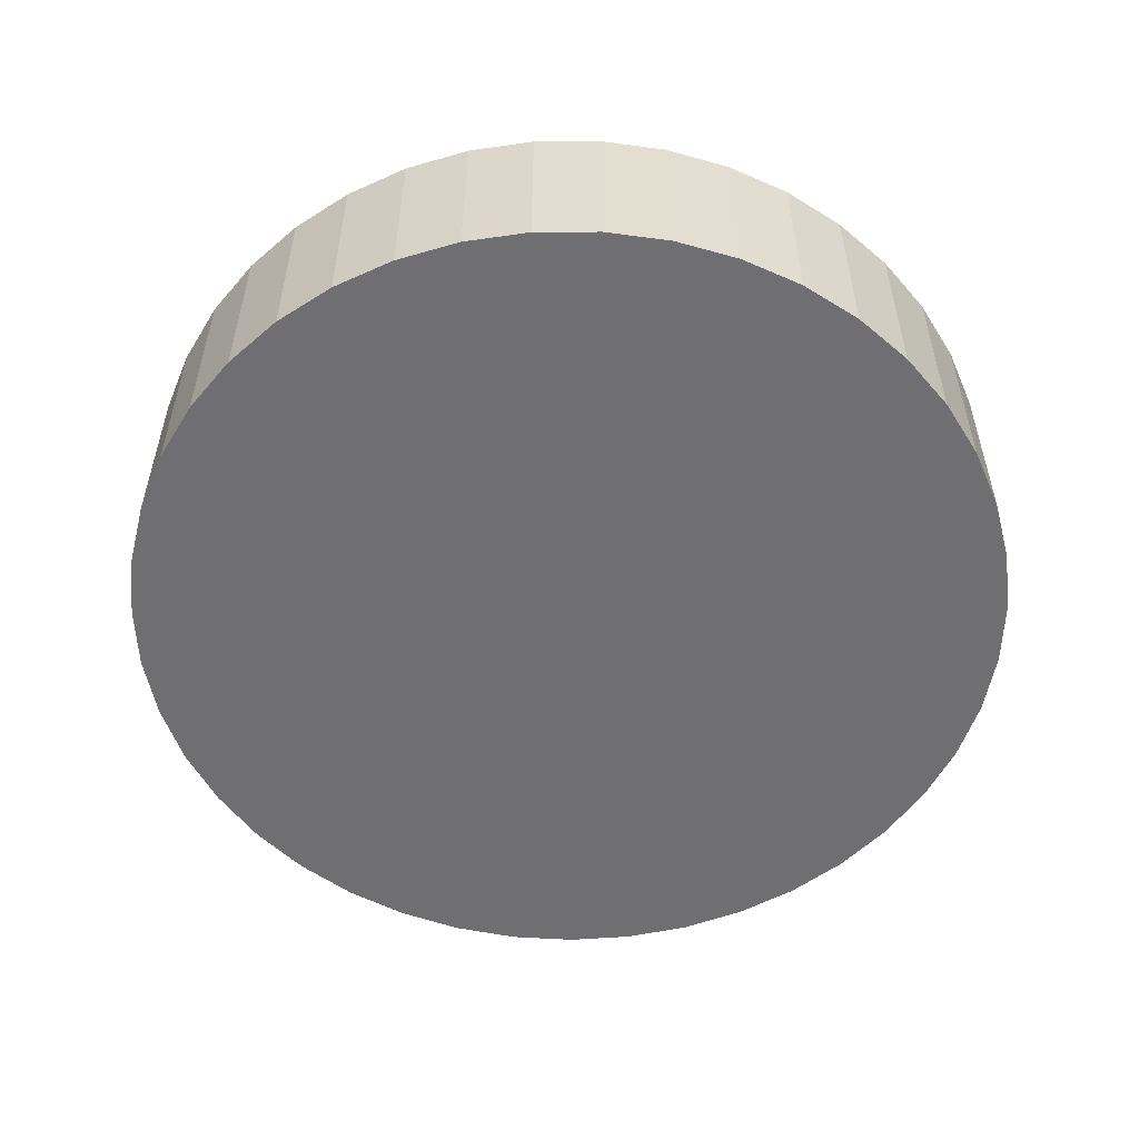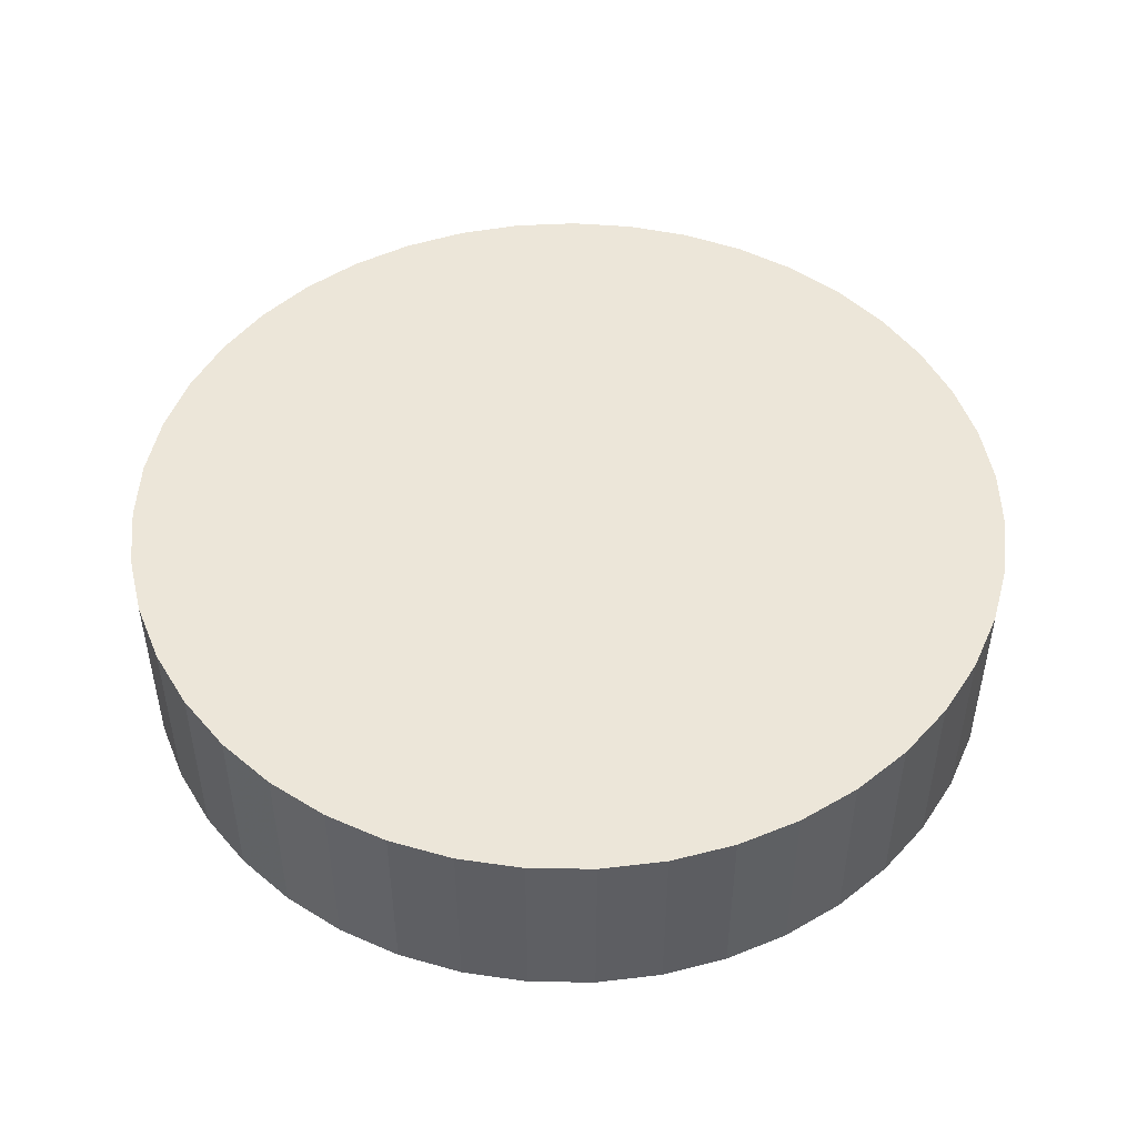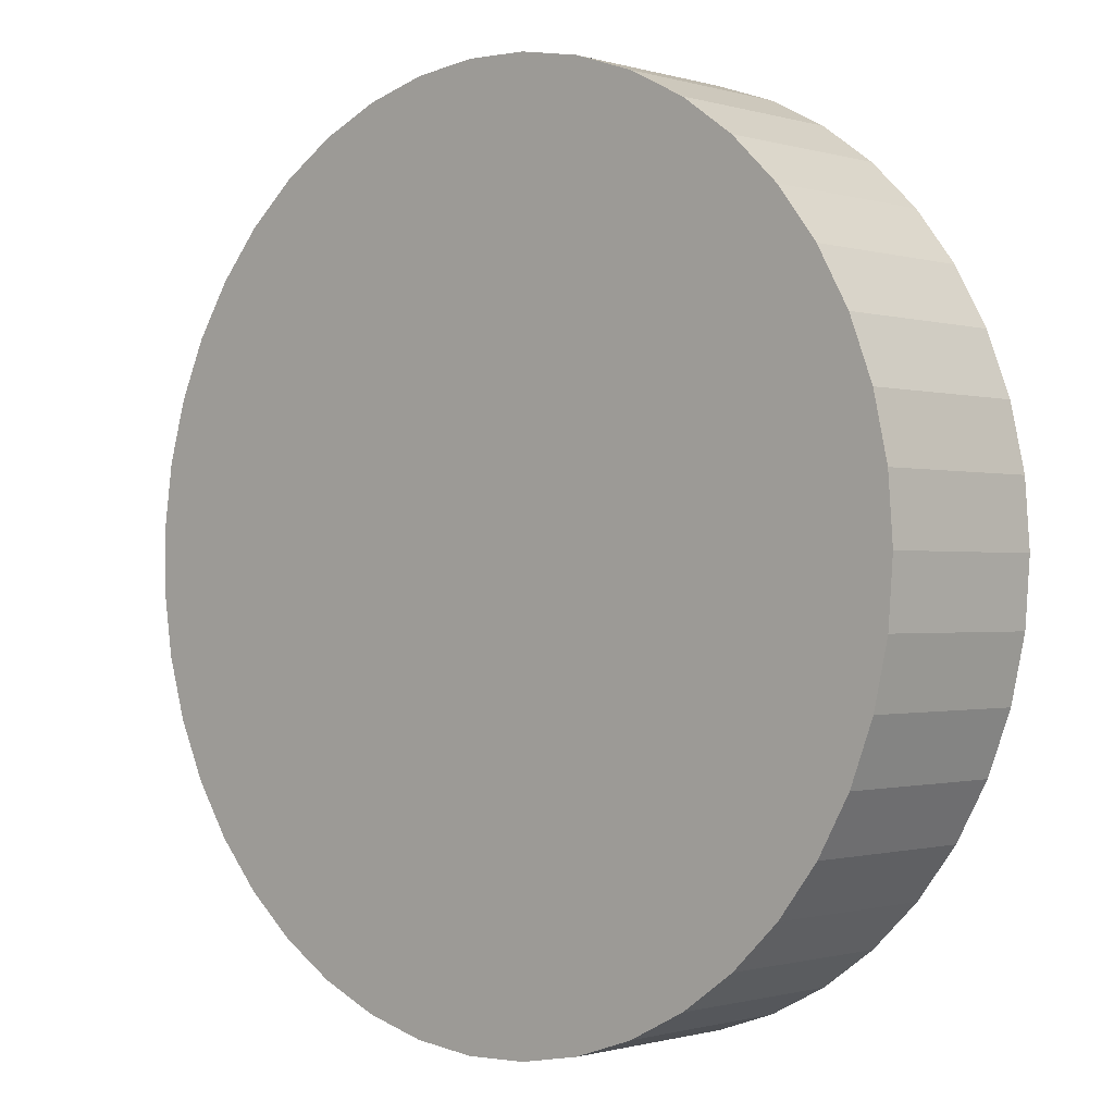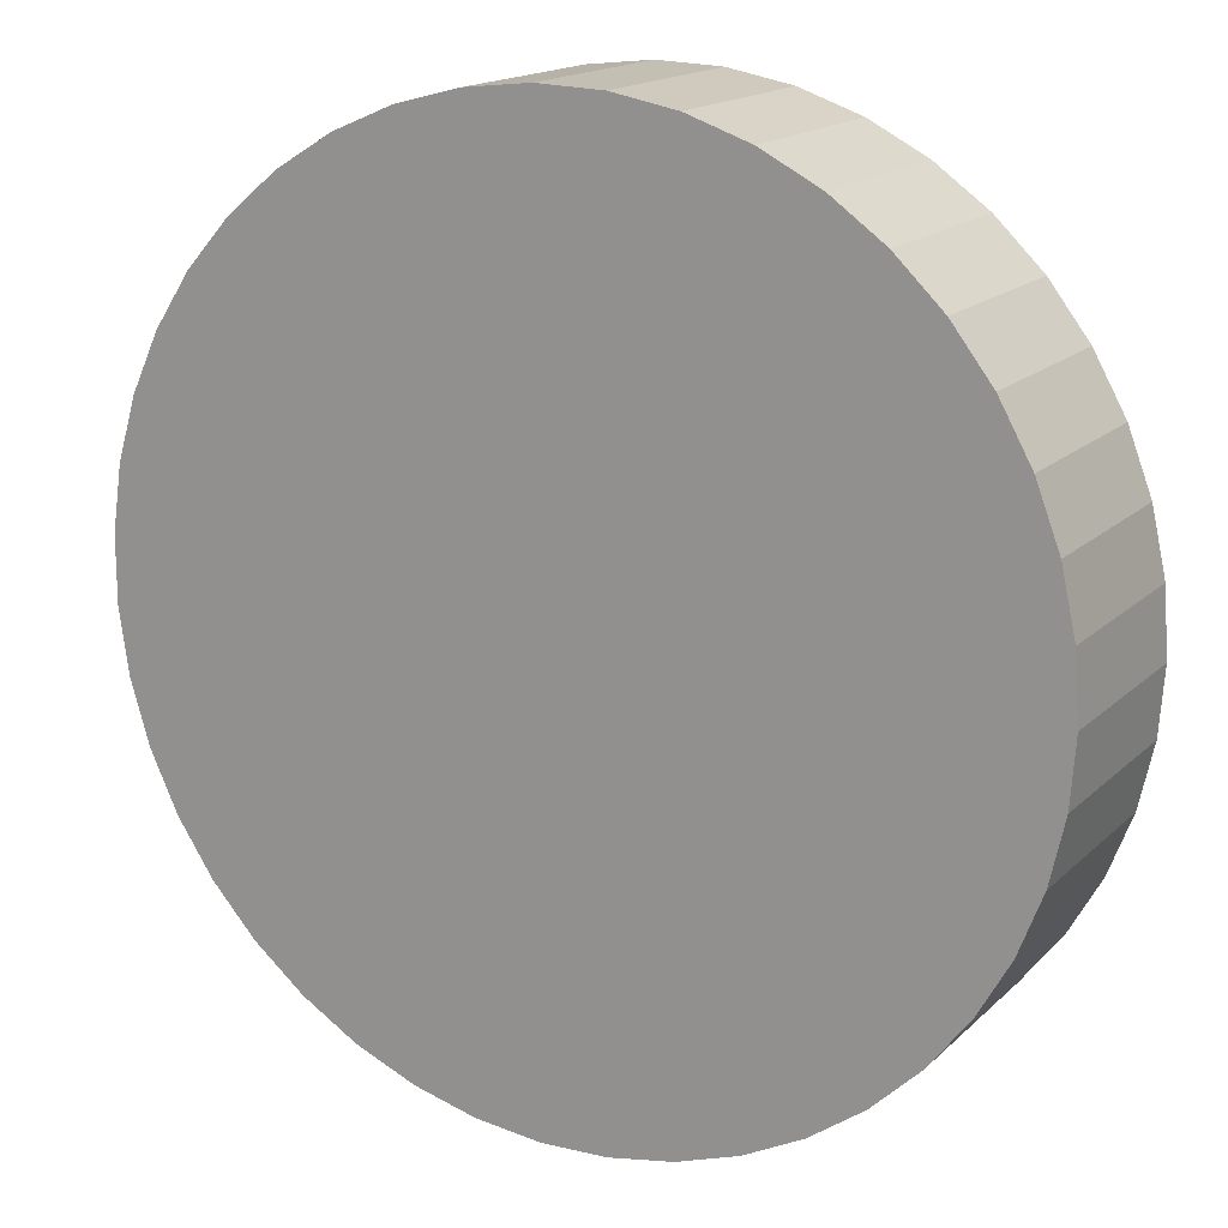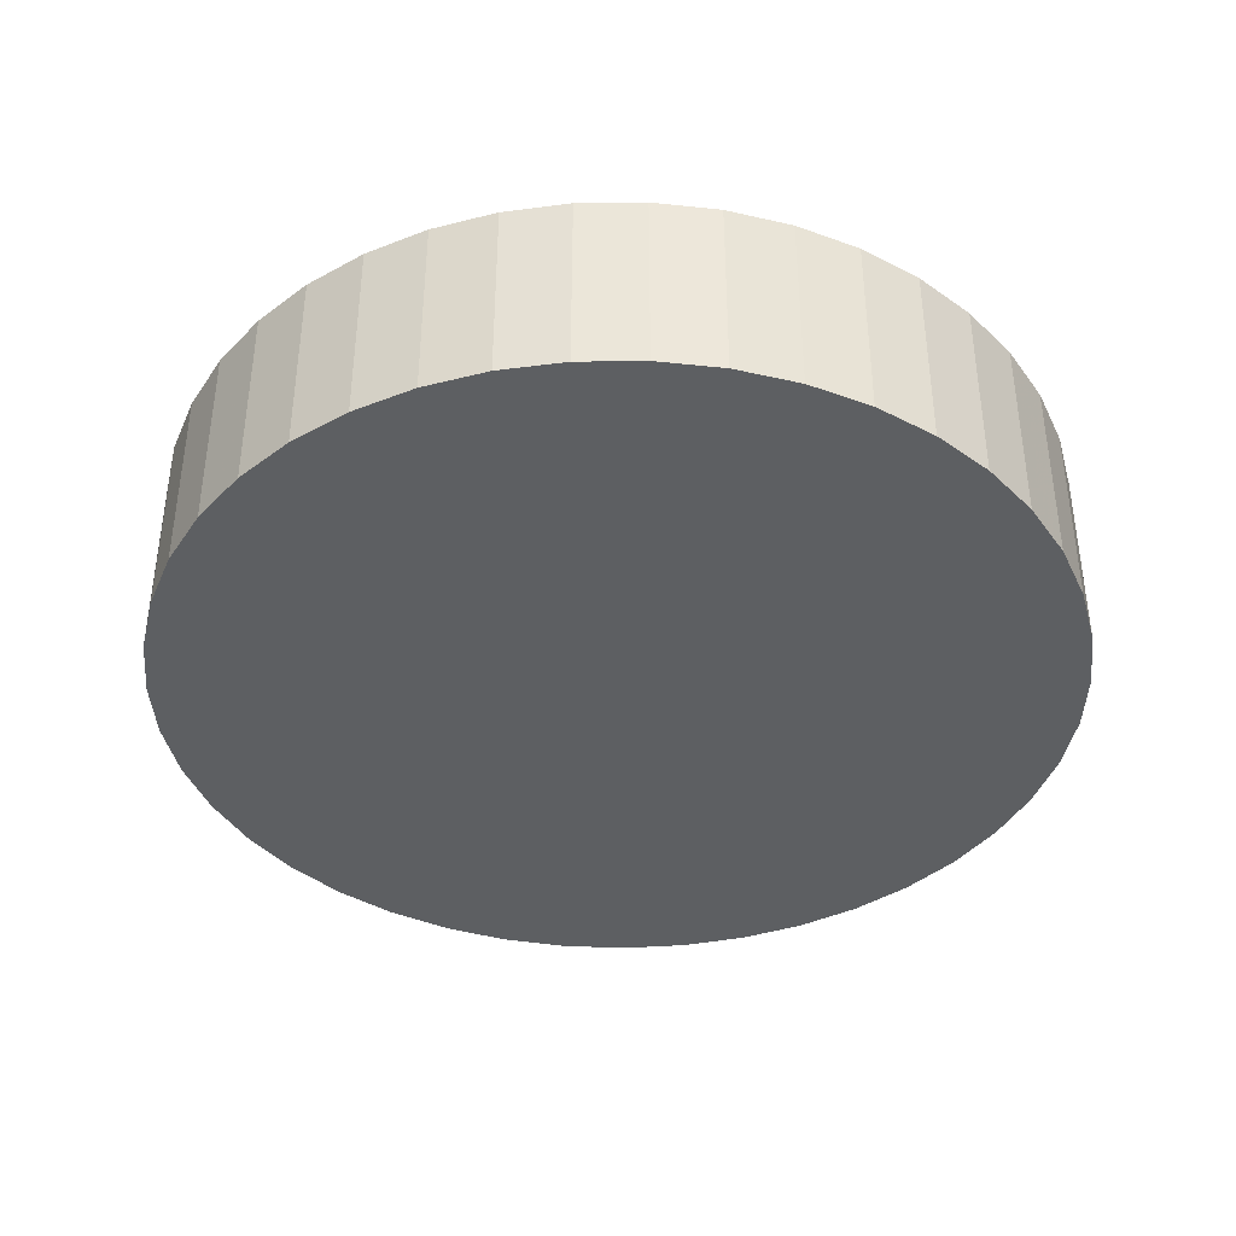
<metadata>
{"format":"obj","ext":"obj","renderer":"f3d","projection":"perspective","resolution":1024,"background":"white","views":[{"elev":-54.7,"azim":-89.7,"up":"+Z"},{"elev":48.6,"azim":-80.8,"up":"+Z"},{"elev":-0.8,"azim":42.8,"up":"+Y"},{"elev":16.5,"azim":29.5,"up":"+Y"},{"elev":-39.5,"azim":-114.3,"up":"+Z"}]}
</metadata>
<code>
v -4.2e-17 -8.125e-17 0.2117
v -4.2e-17 -8.125e-17 -0.2117
v 0.9773 -8.125e-17 0.2117
v 0.9669 0.1423 0.2117
v 0.9359 0.2816 0.2117
v 0.8849 0.4148 0.2117
v 0.8151 0.5393 0.2117
v 0.7279 0.6522 0.2117
v 0.6252 0.7512 0.2117
v 0.5091 0.8342 0.2117
v 0.3822 0.8995 0.2117
v 0.2472 0.9456 0.2117
v 0.1069 0.9715 0.2117
v -0.03569 0.9767 0.2117
v -0.1775 0.9611 0.2117
v -0.3156 0.925 0.2117
v -0.4469 0.8692 0.2117
v -0.5687 0.7949 0.2117
v -0.6783 0.7036 0.2117
v -0.7736 0.5973 0.2117
v -0.8523 0.4783 0.2117
v -0.9128 0.3491 0.2117
v -0.9539 0.2125 0.2117
v -0.9747 0.07134 0.2117
v -0.9747 -0.07134 0.2117
v -0.9539 -0.2125 0.2117
v -0.9128 -0.3491 0.2117
v -0.8523 -0.4783 0.2117
v -0.7736 -0.5973 0.2117
v -0.6783 -0.7036 0.2117
v -0.5687 -0.7949 0.2117
v -0.4469 -0.8692 0.2117
v -0.3156 -0.925 0.2117
v -0.1775 -0.9611 0.2117
v -0.03569 -0.9767 0.2117
v 0.1069 -0.9715 0.2117
v 0.2472 -0.9456 0.2117
v 0.3822 -0.8995 0.2117
v 0.5091 -0.8342 0.2117
v 0.6252 -0.7512 0.2117
v 0.7279 -0.6522 0.2117
v 0.8151 -0.5393 0.2117
v 0.8849 -0.4148 0.2117
v 0.9359 -0.2816 0.2117
v 0.9669 -0.1423 0.2117
v 0.9773 -8.125e-17 0.1059
v 0.9669 0.1423 0.1059
v 0.9359 0.2816 0.1059
v 0.8849 0.4148 0.1059
v 0.8151 0.5393 0.1059
v 0.7279 0.6522 0.1059
v 0.6252 0.7512 0.1059
v 0.5091 0.8342 0.1059
v 0.3822 0.8995 0.1059
v 0.2472 0.9456 0.1059
v 0.1069 0.9715 0.1059
v -0.03569 0.9767 0.1059
v -0.1775 0.9611 0.1059
v -0.3156 0.925 0.1059
v -0.4469 0.8692 0.1059
v -0.5687 0.7949 0.1059
v -0.6783 0.7036 0.1059
v -0.7736 0.5973 0.1059
v -0.8523 0.4783 0.1059
v -0.9128 0.3491 0.1059
v -0.9539 0.2125 0.1059
v -0.9747 0.07134 0.1059
v -0.9747 -0.07134 0.1059
v -0.9539 -0.2125 0.1059
v -0.9128 -0.3491 0.1059
v -0.8523 -0.4783 0.1059
v -0.7736 -0.5973 0.1059
v -0.6783 -0.7036 0.1059
v -0.5687 -0.7949 0.1059
v -0.4469 -0.8692 0.1059
v -0.3156 -0.925 0.1059
v -0.1775 -0.9611 0.1059
v -0.03569 -0.9767 0.1059
v 0.1069 -0.9715 0.1059
v 0.2472 -0.9456 0.1059
v 0.3822 -0.8995 0.1059
v 0.5091 -0.8342 0.1059
v 0.6252 -0.7512 0.1059
v 0.7279 -0.6522 0.1059
v 0.8151 -0.5393 0.1059
v 0.8849 -0.4148 0.1059
v 0.9359 -0.2816 0.1059
v 0.9669 -0.1423 0.1059
v 0.9773 -8.125e-17 -2.25e-18
v 0.9669 0.1423 -2.25e-18
v 0.9359 0.2816 -2.25e-18
v 0.8849 0.4148 -2.25e-18
v 0.8151 0.5393 -2.25e-18
v 0.7279 0.6522 -2.25e-18
v 0.6252 0.7512 -2.25e-18
v 0.5091 0.8342 -2.25e-18
v 0.3822 0.8995 -2.25e-18
v 0.2472 0.9456 -2.25e-18
v 0.1069 0.9715 -2.25e-18
v -0.03569 0.9767 -2.25e-18
v -0.1775 0.9611 -2.25e-18
v -0.3156 0.925 -2.25e-18
v -0.4469 0.8692 -2.25e-18
v -0.5687 0.7949 -2.25e-18
v -0.6783 0.7036 -2.25e-18
v -0.7736 0.5973 -2.25e-18
v -0.8523 0.4783 -2.25e-18
v -0.9128 0.3491 -2.25e-18
v -0.9539 0.2125 -2.25e-18
v -0.9747 0.07134 -2.25e-18
v -0.9747 -0.07134 -2.25e-18
v -0.9539 -0.2125 -2.25e-18
v -0.9128 -0.3491 -2.25e-18
v -0.8523 -0.4783 -2.25e-18
v -0.7736 -0.5973 -2.25e-18
v -0.6783 -0.7036 -2.25e-18
v -0.5687 -0.7949 -2.25e-18
v -0.4469 -0.8692 -2.25e-18
v -0.3156 -0.925 -2.25e-18
v -0.1775 -0.9611 -2.25e-18
v -0.03569 -0.9767 -2.25e-18
v 0.1069 -0.9715 -2.25e-18
v 0.2472 -0.9456 -2.25e-18
v 0.3822 -0.8995 -2.25e-18
v 0.5091 -0.8342 -2.25e-18
v 0.6252 -0.7512 -2.25e-18
v 0.7279 -0.6522 -2.25e-18
v 0.8151 -0.5393 -2.25e-18
v 0.8849 -0.4148 -2.25e-18
v 0.9359 -0.2816 -2.25e-18
v 0.9669 -0.1423 -2.25e-18
v 0.9773 -8.125e-17 -0.1059
v 0.9669 0.1423 -0.1059
v 0.9359 0.2816 -0.1059
v 0.8849 0.4148 -0.1059
v 0.8151 0.5393 -0.1059
v 0.7279 0.6522 -0.1059
v 0.6252 0.7512 -0.1059
v 0.5091 0.8342 -0.1059
v 0.3822 0.8995 -0.1059
v 0.2472 0.9456 -0.1059
v 0.1069 0.9715 -0.1059
v -0.03569 0.9767 -0.1059
v -0.1775 0.9611 -0.1059
v -0.3156 0.925 -0.1059
v -0.4469 0.8692 -0.1059
v -0.5687 0.7949 -0.1059
v -0.6783 0.7036 -0.1059
v -0.7736 0.5973 -0.1059
v -0.8523 0.4783 -0.1059
v -0.9128 0.3491 -0.1059
v -0.9539 0.2125 -0.1059
v -0.9747 0.07134 -0.1059
v -0.9747 -0.07134 -0.1059
v -0.9539 -0.2125 -0.1059
v -0.9128 -0.3491 -0.1059
v -0.8523 -0.4783 -0.1059
v -0.7736 -0.5973 -0.1059
v -0.6783 -0.7036 -0.1059
v -0.5687 -0.7949 -0.1059
v -0.4469 -0.8692 -0.1059
v -0.3156 -0.925 -0.1059
v -0.1775 -0.9611 -0.1059
v -0.03569 -0.9767 -0.1059
v 0.1069 -0.9715 -0.1059
v 0.2472 -0.9456 -0.1059
v 0.3822 -0.8995 -0.1059
v 0.5091 -0.8342 -0.1059
v 0.6252 -0.7512 -0.1059
v 0.7279 -0.6522 -0.1059
v 0.8151 -0.5393 -0.1059
v 0.8849 -0.4148 -0.1059
v 0.9359 -0.2816 -0.1059
v 0.9669 -0.1423 -0.1059
v 0.9773 -8.125e-17 -0.2117
v 0.9669 0.1423 -0.2117
v 0.9359 0.2816 -0.2117
v 0.8849 0.4148 -0.2117
v 0.8151 0.5393 -0.2117
v 0.7279 0.6522 -0.2117
v 0.6252 0.7512 -0.2117
v 0.5091 0.8342 -0.2117
v 0.3822 0.8995 -0.2117
v 0.2472 0.9456 -0.2117
v 0.1069 0.9715 -0.2117
v -0.03569 0.9767 -0.2117
v -0.1775 0.9611 -0.2117
v -0.3156 0.925 -0.2117
v -0.4469 0.8692 -0.2117
v -0.5687 0.7949 -0.2117
v -0.6783 0.7036 -0.2117
v -0.7736 0.5973 -0.2117
v -0.8523 0.4783 -0.2117
v -0.9128 0.3491 -0.2117
v -0.9539 0.2125 -0.2117
v -0.9747 0.07134 -0.2117
v -0.9747 -0.07134 -0.2117
v -0.9539 -0.2125 -0.2117
v -0.9128 -0.3491 -0.2117
v -0.8523 -0.4783 -0.2117
v -0.7736 -0.5973 -0.2117
v -0.6783 -0.7036 -0.2117
v -0.5687 -0.7949 -0.2117
v -0.4469 -0.8692 -0.2117
v -0.3156 -0.925 -0.2117
v -0.1775 -0.9611 -0.2117
v -0.03569 -0.9767 -0.2117
v 0.1069 -0.9715 -0.2117
v 0.2472 -0.9456 -0.2117
v 0.3822 -0.8995 -0.2117
v 0.5091 -0.8342 -0.2117
v 0.6252 -0.7512 -0.2117
v 0.7279 -0.6522 -0.2117
v 0.8151 -0.5393 -0.2117
v 0.8849 -0.4148 -0.2117
v 0.9359 -0.2816 -0.2117
v 0.9669 -0.1423 -0.2117
f 1 3 4
f 2 176 175
f 1 4 5
f 2 177 176
f 1 5 6
f 2 178 177
f 1 6 7
f 2 179 178
f 1 7 8
f 2 180 179
f 1 8 9
f 2 181 180
f 1 9 10
f 2 182 181
f 1 10 11
f 2 183 182
f 1 11 12
f 2 184 183
f 1 12 13
f 2 185 184
f 1 13 14
f 2 186 185
f 1 14 15
f 2 187 186
f 1 15 16
f 2 188 187
f 1 16 17
f 2 189 188
f 1 17 18
f 2 190 189
f 1 18 19
f 2 191 190
f 1 19 20
f 2 192 191
f 1 20 21
f 2 193 192
f 1 21 22
f 2 194 193
f 1 22 23
f 2 195 194
f 1 23 24
f 2 196 195
f 1 24 25
f 2 197 196
f 1 25 26
f 2 198 197
f 1 26 27
f 2 199 198
f 1 27 28
f 2 200 199
f 1 28 29
f 2 201 200
f 1 29 30
f 2 202 201
f 1 30 31
f 2 203 202
f 1 31 32
f 2 204 203
f 1 32 33
f 2 205 204
f 1 33 34
f 2 206 205
f 1 34 35
f 2 207 206
f 1 35 36
f 2 208 207
f 1 36 37
f 2 209 208
f 1 37 38
f 2 210 209
f 1 38 39
f 2 211 210
f 1 39 40
f 2 212 211
f 1 40 41
f 2 213 212
f 1 41 42
f 2 214 213
f 1 42 43
f 2 215 214
f 1 43 44
f 2 216 215
f 1 44 45
f 2 217 216
f 1 45 3
f 2 175 217
f 46 4 3
f 46 47 4
f 47 5 4
f 47 48 5
f 48 6 5
f 48 49 6
f 49 7 6
f 49 50 7
f 50 8 7
f 50 51 8
f 51 9 8
f 51 52 9
f 52 10 9
f 52 53 10
f 53 11 10
f 53 54 11
f 54 12 11
f 54 55 12
f 55 13 12
f 55 56 13
f 56 14 13
f 56 57 14
f 57 15 14
f 57 58 15
f 58 16 15
f 58 59 16
f 59 17 16
f 59 60 17
f 60 18 17
f 60 61 18
f 61 19 18
f 61 62 19
f 62 20 19
f 62 63 20
f 63 21 20
f 63 64 21
f 64 22 21
f 64 65 22
f 65 23 22
f 65 66 23
f 66 24 23
f 66 67 24
f 67 25 24
f 67 68 25
f 68 26 25
f 68 69 26
f 69 27 26
f 69 70 27
f 70 28 27
f 70 71 28
f 71 29 28
f 71 72 29
f 72 30 29
f 72 73 30
f 73 31 30
f 73 74 31
f 74 32 31
f 74 75 32
f 75 33 32
f 75 76 33
f 76 34 33
f 76 77 34
f 77 35 34
f 77 78 35
f 78 36 35
f 78 79 36
f 79 37 36
f 79 80 37
f 80 38 37
f 80 81 38
f 81 39 38
f 81 82 39
f 82 40 39
f 82 83 40
f 83 41 40
f 83 84 41
f 84 42 41
f 84 85 42
f 85 43 42
f 85 86 43
f 86 44 43
f 86 87 44
f 87 45 44
f 87 88 45
f 88 3 45
f 88 46 3
f 89 47 46
f 89 90 47
f 90 48 47
f 90 91 48
f 91 49 48
f 91 92 49
f 92 50 49
f 92 93 50
f 93 51 50
f 93 94 51
f 94 52 51
f 94 95 52
f 95 53 52
f 95 96 53
f 96 54 53
f 96 97 54
f 97 55 54
f 97 98 55
f 98 56 55
f 98 99 56
f 99 57 56
f 99 100 57
f 100 58 57
f 100 101 58
f 101 59 58
f 101 102 59
f 102 60 59
f 102 103 60
f 103 61 60
f 103 104 61
f 104 62 61
f 104 105 62
f 105 63 62
f 105 106 63
f 106 64 63
f 106 107 64
f 107 65 64
f 107 108 65
f 108 66 65
f 108 109 66
f 109 67 66
f 109 110 67
f 110 68 67
f 110 111 68
f 111 69 68
f 111 112 69
f 112 70 69
f 112 113 70
f 113 71 70
f 113 114 71
f 114 72 71
f 114 115 72
f 115 73 72
f 115 116 73
f 116 74 73
f 116 117 74
f 117 75 74
f 117 118 75
f 118 76 75
f 118 119 76
f 119 77 76
f 119 120 77
f 120 78 77
f 120 121 78
f 121 79 78
f 121 122 79
f 122 80 79
f 122 123 80
f 123 81 80
f 123 124 81
f 124 82 81
f 124 125 82
f 125 83 82
f 125 126 83
f 126 84 83
f 126 127 84
f 127 85 84
f 127 128 85
f 128 86 85
f 128 129 86
f 129 87 86
f 129 130 87
f 130 88 87
f 130 131 88
f 131 46 88
f 131 89 46
f 132 90 89
f 132 133 90
f 133 91 90
f 133 134 91
f 134 92 91
f 134 135 92
f 135 93 92
f 135 136 93
f 136 94 93
f 136 137 94
f 137 95 94
f 137 138 95
f 138 96 95
f 138 139 96
f 139 97 96
f 139 140 97
f 140 98 97
f 140 141 98
f 141 99 98
f 141 142 99
f 142 100 99
f 142 143 100
f 143 101 100
f 143 144 101
f 144 102 101
f 144 145 102
f 145 103 102
f 145 146 103
f 146 104 103
f 146 147 104
f 147 105 104
f 147 148 105
f 148 106 105
f 148 149 106
f 149 107 106
f 149 150 107
f 150 108 107
f 150 151 108
f 151 109 108
f 151 152 109
f 152 110 109
f 152 153 110
f 153 111 110
f 153 154 111
f 154 112 111
f 154 155 112
f 155 113 112
f 155 156 113
f 156 114 113
f 156 157 114
f 157 115 114
f 157 158 115
f 158 116 115
f 158 159 116
f 159 117 116
f 159 160 117
f 160 118 117
f 160 161 118
f 161 119 118
f 161 162 119
f 162 120 119
f 162 163 120
f 163 121 120
f 163 164 121
f 164 122 121
f 164 165 122
f 165 123 122
f 165 166 123
f 166 124 123
f 166 167 124
f 167 125 124
f 167 168 125
f 168 126 125
f 168 169 126
f 169 127 126
f 169 170 127
f 170 128 127
f 170 171 128
f 171 129 128
f 171 172 129
f 172 130 129
f 172 173 130
f 173 131 130
f 173 174 131
f 174 89 131
f 174 132 89
f 175 133 132
f 175 176 133
f 176 134 133
f 176 177 134
f 177 135 134
f 177 178 135
f 178 136 135
f 178 179 136
f 179 137 136
f 179 180 137
f 180 138 137
f 180 181 138
f 181 139 138
f 181 182 139
f 182 140 139
f 182 183 140
f 183 141 140
f 183 184 141
f 184 142 141
f 184 185 142
f 185 143 142
f 185 186 143
f 186 144 143
f 186 187 144
f 187 145 144
f 187 188 145
f 188 146 145
f 188 189 146
f 189 147 146
f 189 190 147
f 190 148 147
f 190 191 148
f 191 149 148
f 191 192 149
f 192 150 149
f 192 193 150
f 193 151 150
f 193 194 151
f 194 152 151
f 194 195 152
f 195 153 152
f 195 196 153
f 196 154 153
f 196 197 154
f 197 155 154
f 197 198 155
f 198 156 155
f 198 199 156
f 199 157 156
f 199 200 157
f 200 158 157
f 200 201 158
f 201 159 158
f 201 202 159
f 202 160 159
f 202 203 160
f 203 161 160
f 203 204 161
f 204 162 161
f 204 205 162
f 205 163 162
f 205 206 163
f 206 164 163
f 206 207 164
f 207 165 164
f 207 208 165
f 208 166 165
f 208 209 166
f 209 167 166
f 209 210 167
f 210 168 167
f 210 211 168
f 211 169 168
f 211 212 169
f 212 170 169
f 212 213 170
f 213 171 170
f 213 214 171
f 214 172 171
f 214 215 172
f 215 173 172
f 215 216 173
f 216 174 173
f 216 217 174
f 217 132 174
f 217 175 132

</code>
